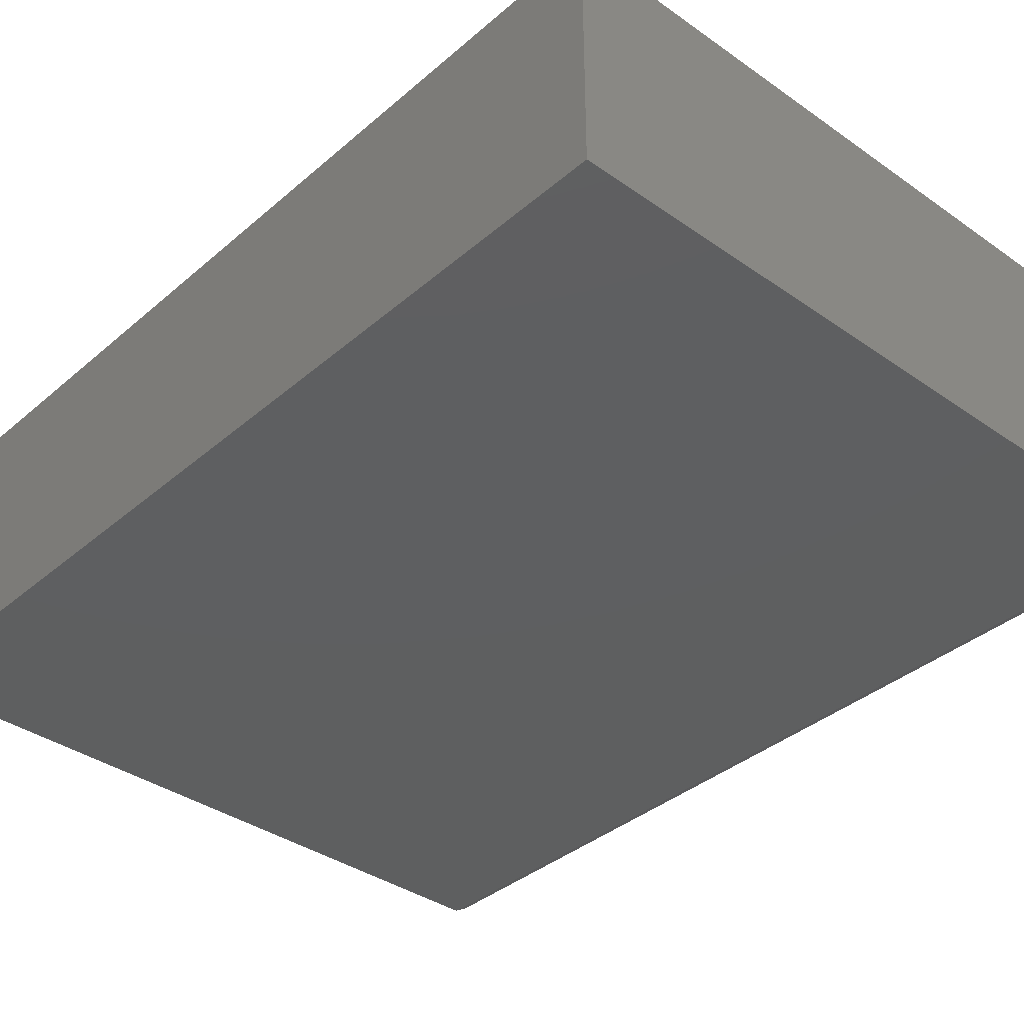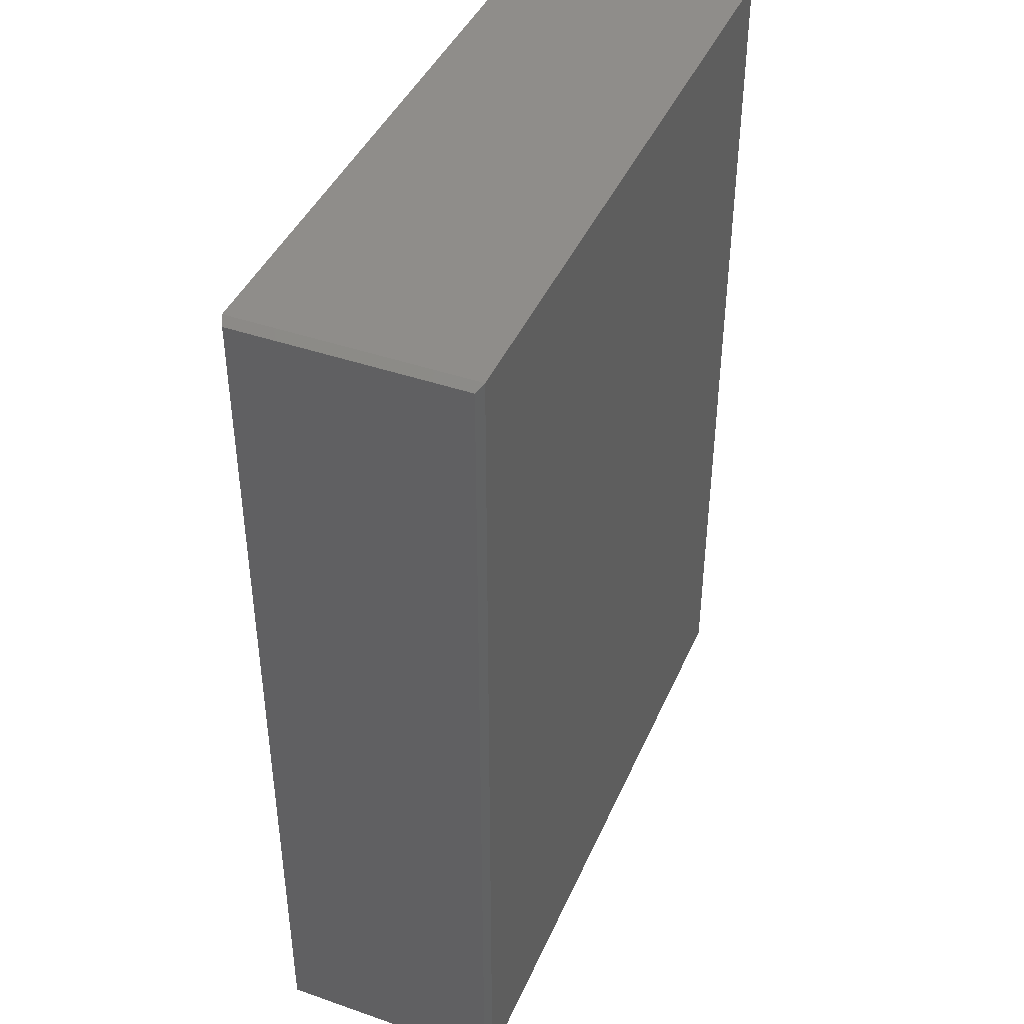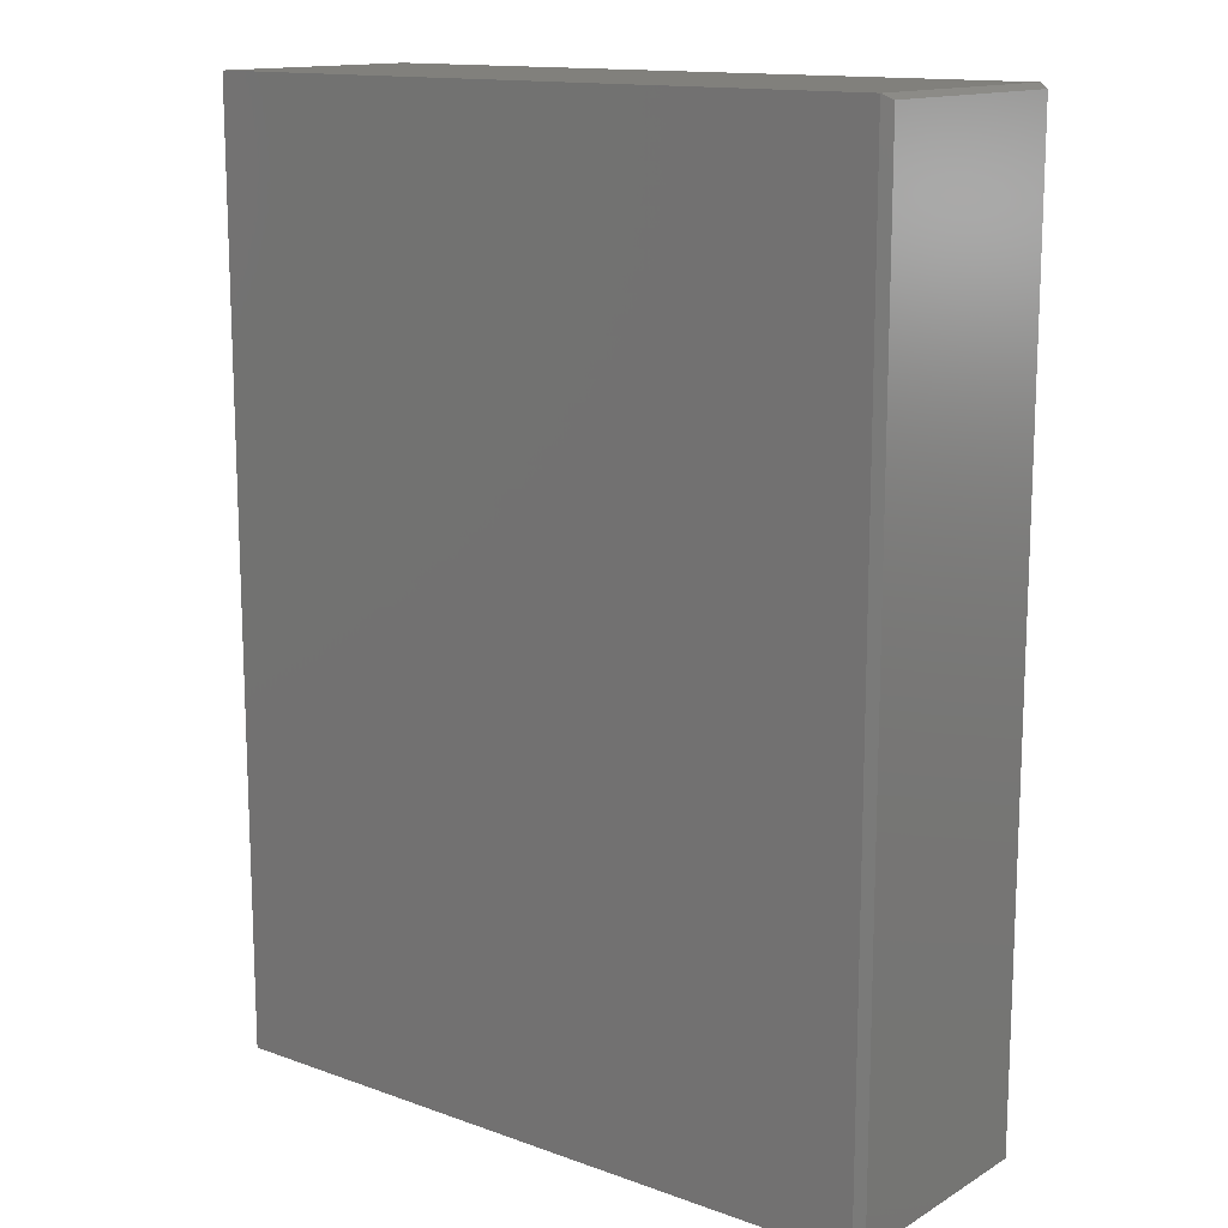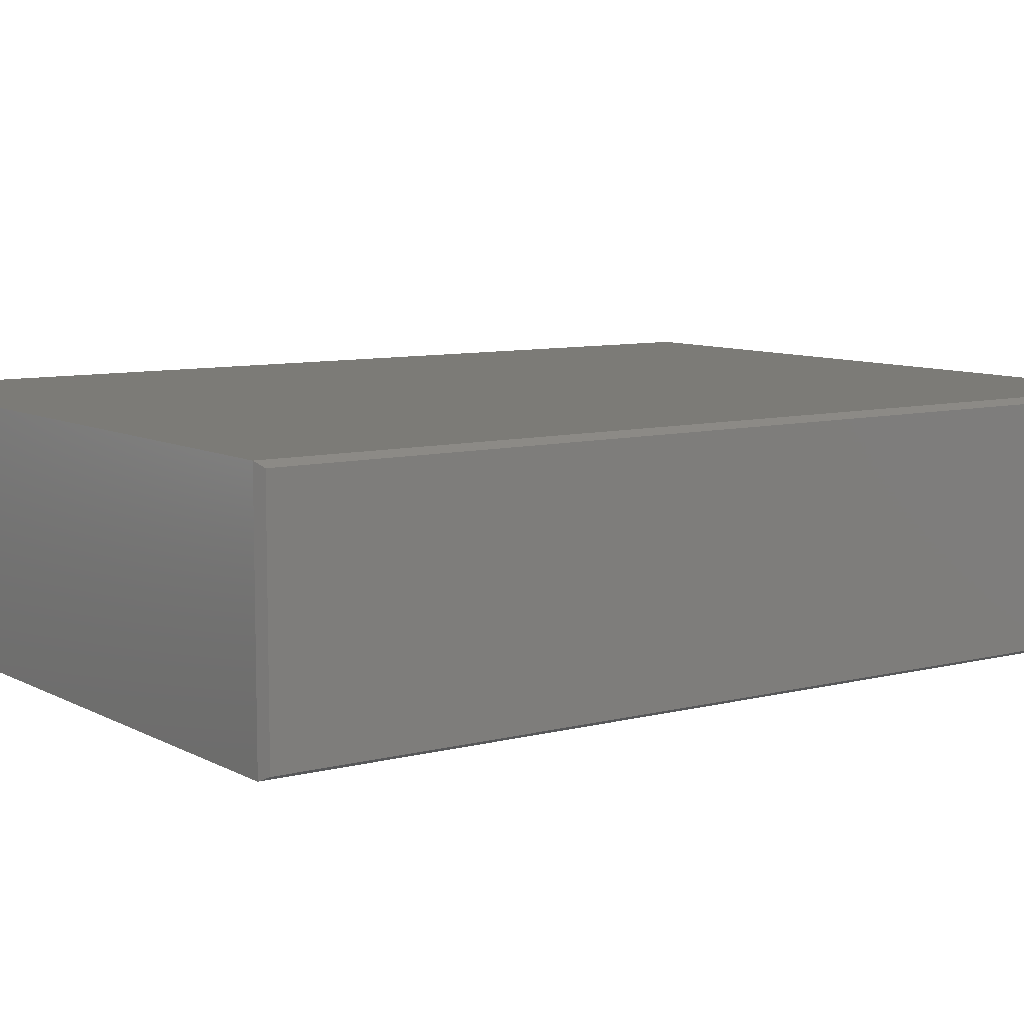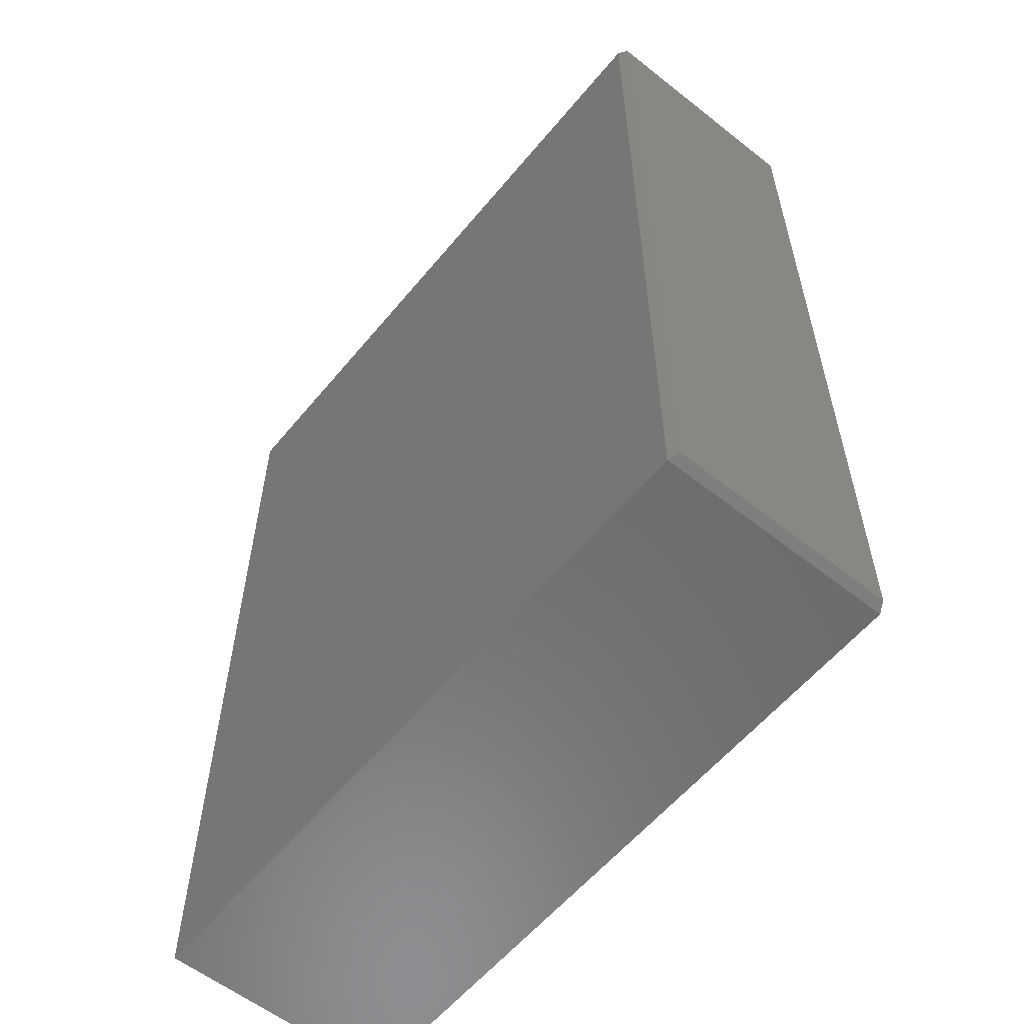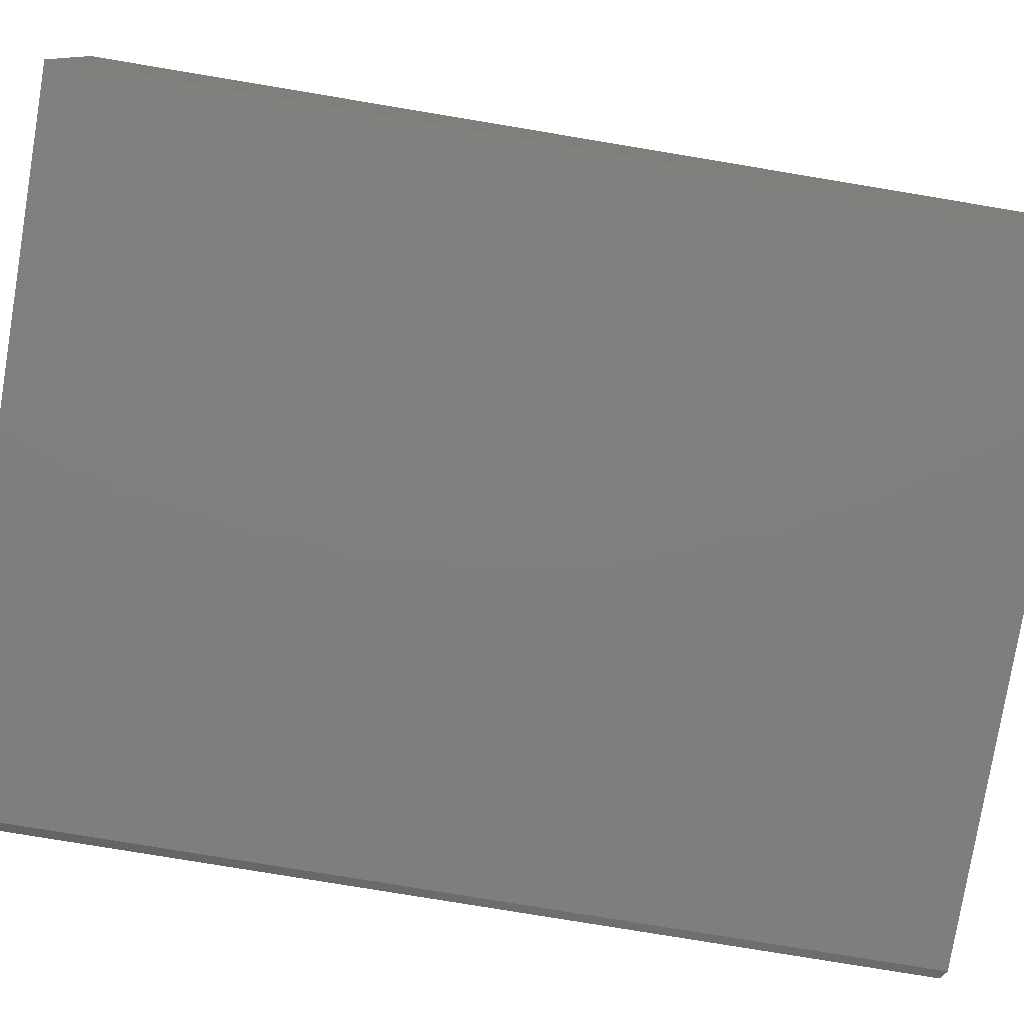
<metadata>
{"format":"stl","ext":"stl","renderer":"f3d","projection":"perspective","resolution":1024,"background":"white","views":[{"elev":-37.0,"azim":137.8,"up":"+Z"},{"elev":42.4,"azim":-67.5,"up":"+Y"},{"elev":14.0,"azim":-141.7,"up":"+Y"},{"elev":8.4,"azim":-125.2,"up":"+Z"},{"elev":-58.2,"azim":-129.2,"up":"+Y"},{"elev":-78.7,"azim":80.6,"up":"+Z"}]}
</metadata>
<code>
# stl→obj: 14 verts, 24 faces
v 0.5625 -0.75 -0.1875
v 0.5625 -0.75 0.1914
v -0.5469 -0.75 -0.1875
v 0.4914 -0.75 0.1914
v -0.5469 -0.75 0.1914
v -0.5469 0.75 0.1914
v 0.4914 0.75 0.1914
v -0.5469 0.75 -0.1875
v 0.5625 0.75 0.1914
v 0.5625 0.75 -0.1875
v -0.5625 0.7422 0.1836
v -0.5625 0.7422 -0.1797
v -0.5625 -0.7422 0.1836
v -0.5625 -0.7422 -0.1797
f 1 2 3
f 3 2 4
f 3 4 5
f 6 7 8
f 8 7 9
f 8 9 10
f 11 12 13
f 13 12 14
f 7 6 4
f 4 6 5
f 8 10 3
f 3 10 1
f 5 6 13
f 13 6 11
f 8 12 6
f 6 12 11
f 8 3 12
f 12 3 14
f 3 5 14
f 14 5 13
f 9 7 2
f 2 7 4
f 10 9 1
f 1 9 2

</code>
